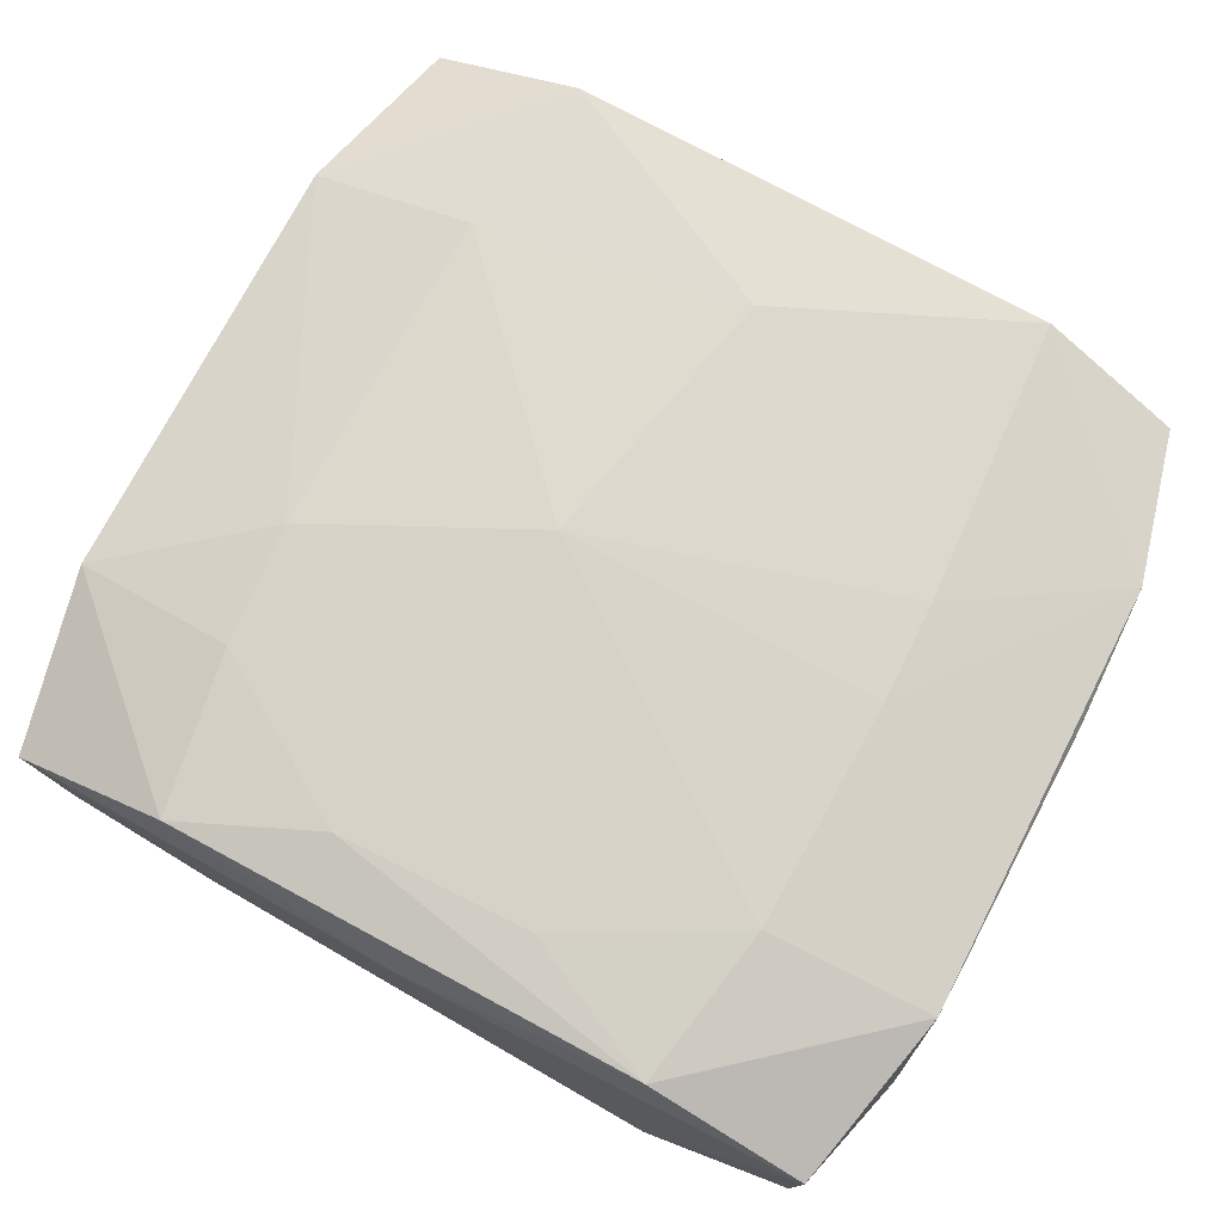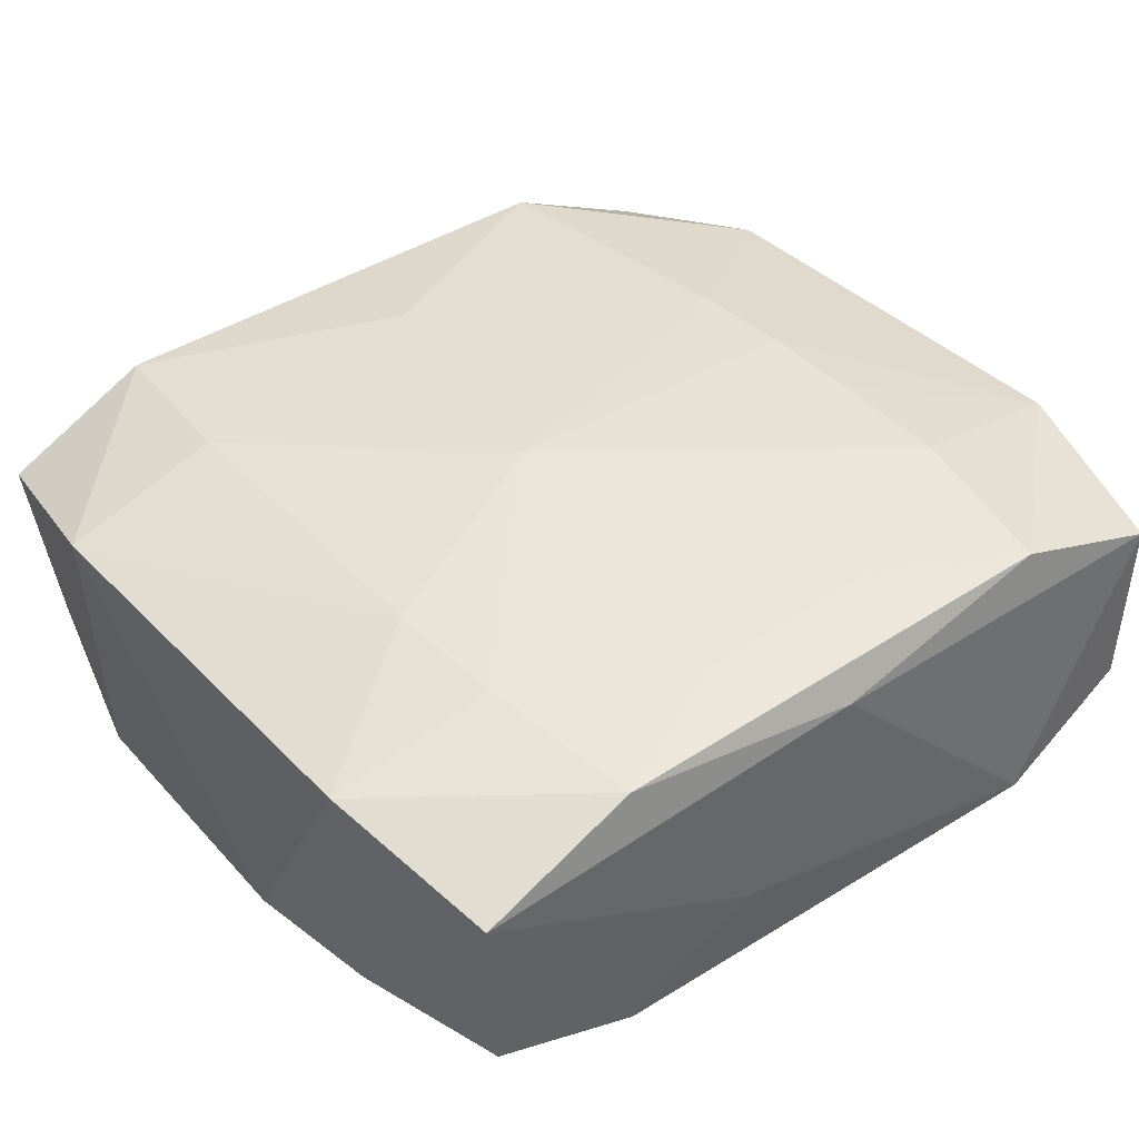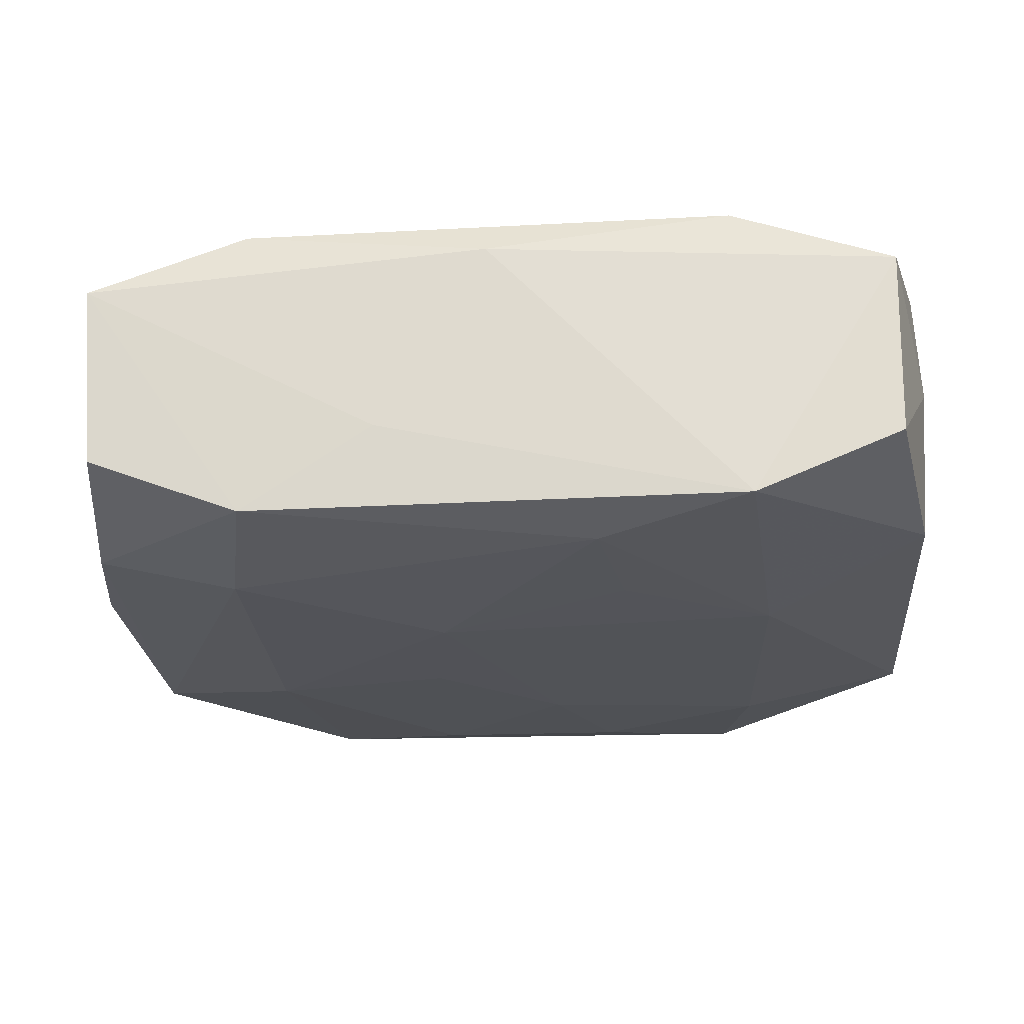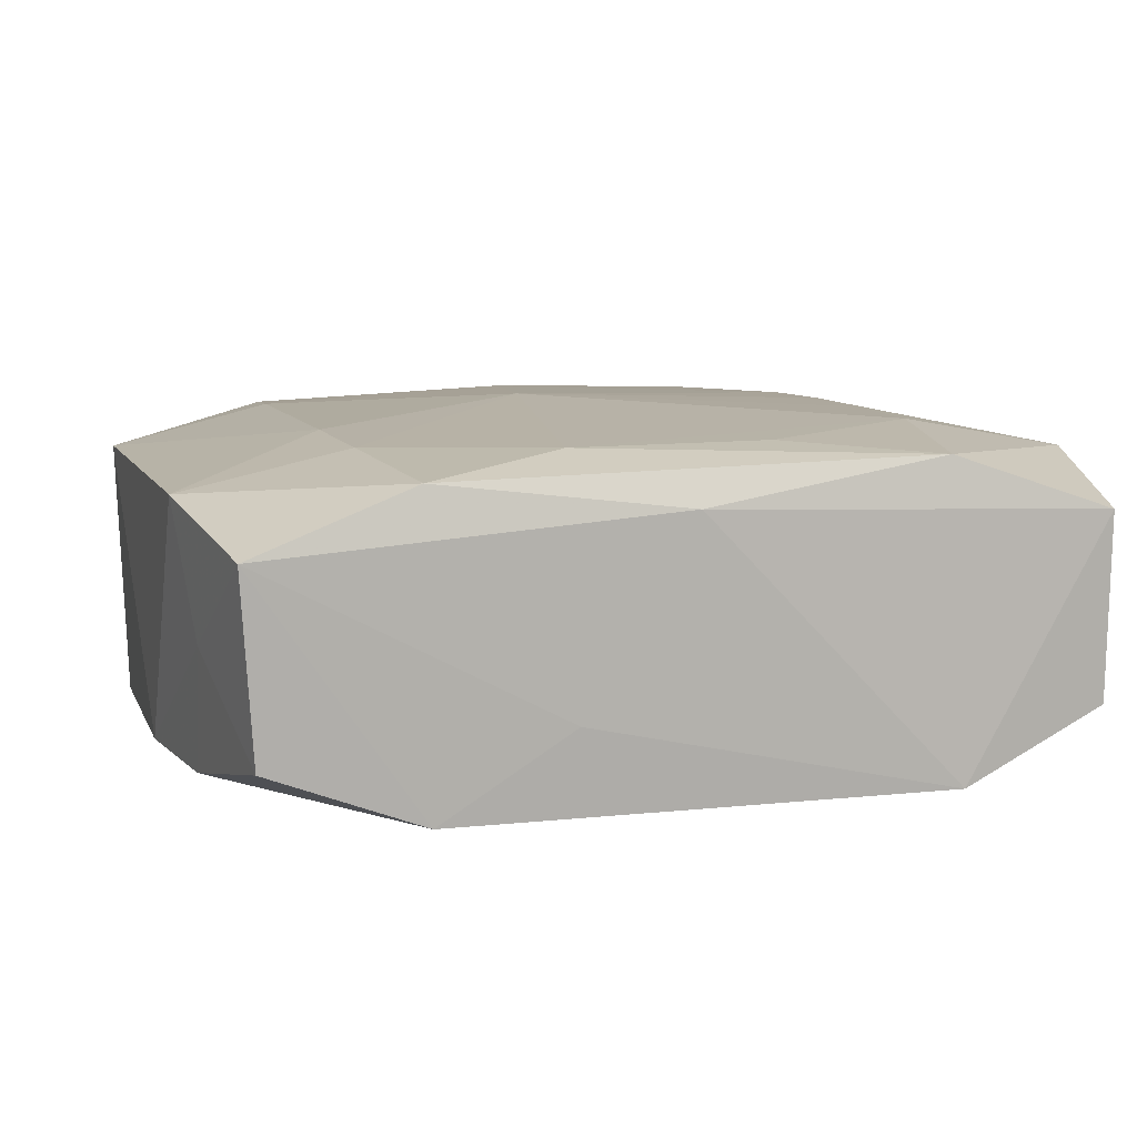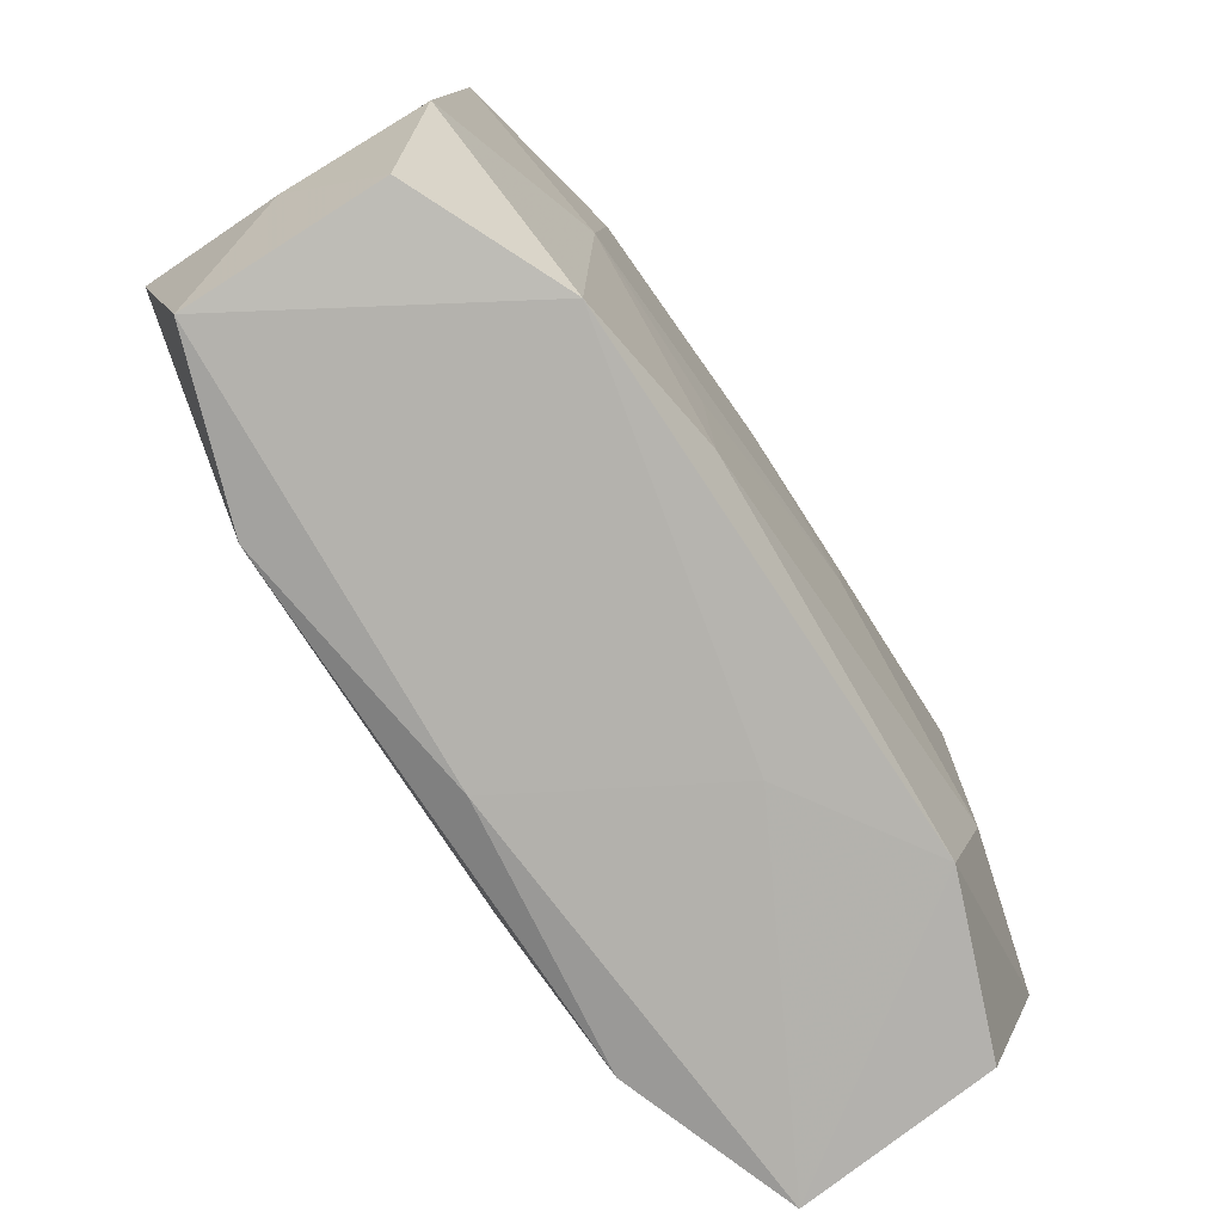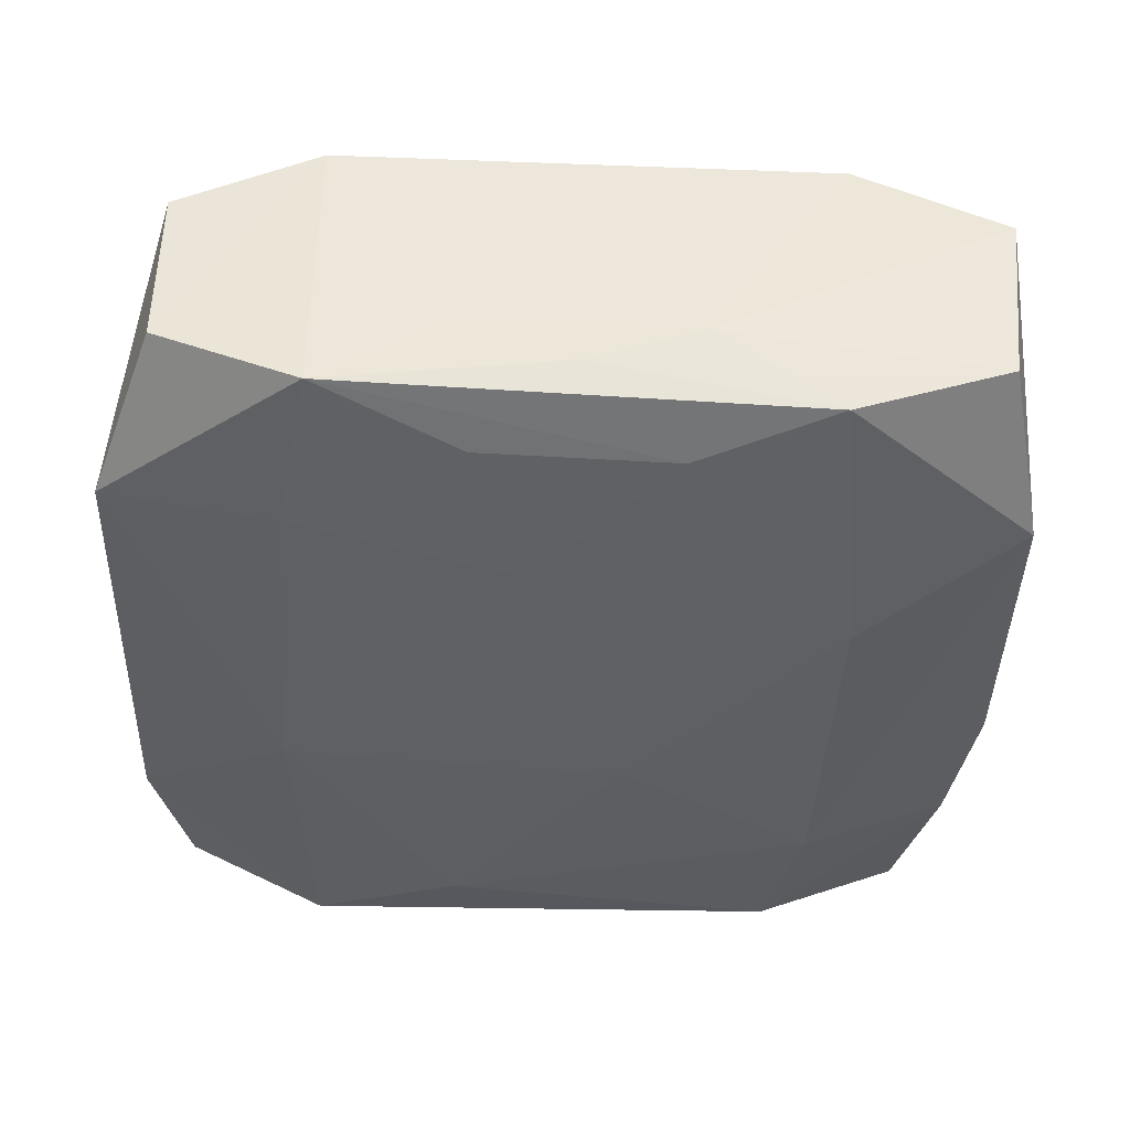
<metadata>
{"format":"obj","ext":"obj","renderer":"f3d","projection":"perspective","resolution":1024,"background":"white","views":[{"elev":75.2,"azim":29.1,"up":"+Z"},{"elev":41.3,"azim":-37.3,"up":"+Z"},{"elev":-21.5,"azim":4.7,"up":"+Z"},{"elev":9.9,"azim":-15.5,"up":"+Z"},{"elev":-79.4,"azim":123.2,"up":"+Y"},{"elev":-43.7,"azim":178.2,"up":"+Z"}]}
</metadata>
<code>
v -0.01931 0.02988 -0.0126
v 0.01948 -0.03055 0.0127
v 0.02219 -0.008236 -0.01323
v -0.03469 0.01652 -0.01131
v 0.00299 0.01378 -0.01413
v -0.03313 0.03153 0.006172
v -0.01896 -0.03107 0.01208
v -0.03151 -0.03179 0.00733
v 0.01882 0.03147 -0.01242
v -0.03307 -0.0211 -0.0001816
v -0.005255 -0.009164 -0.0143
v 0.0002668 -0.03212 0.009724
v -0.008309 -0.03199 -0.005031
v 0.007868 -0.02535 0.01349
v -0.0349 -0.006743 -0.01017
v -0.02229 0.01838 0.01256
v 0.03225 -0.03083 0.008297
v 0.02143 -0.007574 0.01375
v 0.008549 -0.02678 -0.01289
v 0.0205 -0.03207 -0.01149
v 0.03443 0.006806 0.009902
v -0.02185 0.007697 -0.01403
v -0.03439 -0.01765 0.01009
v -0.02124 -0.01905 -0.01341
v -0.03169 0.03008 -0.008289
v -0.02212 -0.008443 0.01328
v -0.0007562 0.02259 0.01321
v -0.0005821 0.03144 -0.009711
v -0.007809 -0.02609 0.0135
v 0.02137 0.0006976 0.01363
v 0.03031 0.03148 0.006842
v 0.008153 0.0319 -0.006053
v 0.03459 -0.0168 -0.009602
v -0.004611 0.0002648 0.01471
v 0.02099 0.008898 0.01332
v 0.03024 0.03092 -0.007328
v 0.007398 0.02589 -0.01357
v -0.007074 0.003864 -0.0143
v 0.01026 -0.01613 -0.01339
v 0.03369 0.01811 0.01037
v -0.0212 -0.01814 0.01302
v -0.01863 -0.03156 -0.01162
v 0.02141 -0.01763 0.01382
v -0.0354 0.01713 0.009513
v -0.02095 0.03235 0.01133
v 0.02107 0.0184 -0.01336
v -0.03292 -0.01744 -0.01026
v 0.01882 0.03255 0.01172
v 0.03205 -0.03072 -0.006251
v -0.03059 -0.03135 -0.007056
v 0.03485 -0.01666 0.01125
v 0.03485 0.01815 -0.01055
v 0.03485 -0.02075 0.0008178
v -0.008169 0.02537 -0.01367
v -0.009449 0.03165 -0.00632
f 27 48 45
f 31 48 40
f 36 48 31
f 31 40 52
f 52 36 31
f 30 51 40
f 52 40 21
f 21 51 52
f 40 51 21
f 15 4 47
f 20 33 49
f 22 4 1
f 49 33 53
f 52 51 53
f 53 33 52
f 9 36 52
f 52 46 9
f 1 28 9
f 9 48 36
f 1 4 25
f 25 4 6
f 45 6 44
f 6 4 44
f 44 4 15
f 18 30 34
f 51 30 18
f 35 27 34
f 34 30 35
f 48 27 35
f 40 48 35
f 35 30 40
f 19 20 42
f 54 22 1
f 1 9 54
f 39 19 11
f 42 47 24
f 22 11 24
f 24 47 4
f 4 22 24
f 24 19 42
f 24 11 19
f 45 48 32
f 48 9 32
f 33 20 3
f 52 33 3
f 3 46 52
f 3 19 39
f 20 19 3
f 39 11 3
f 55 25 6
f 55 6 45
f 55 28 1
f 1 25 55
f 45 32 55
f 55 9 28
f 55 32 9
f 45 44 16
f 34 27 16
f 16 27 45
f 49 53 17
f 17 53 51
f 17 20 49
f 34 16 26
f 26 16 44
f 2 17 51
f 38 11 22
f 42 20 13
f 13 8 42
f 50 47 42
f 42 8 50
f 34 26 41
f 51 18 43
f 43 2 51
f 43 18 34
f 17 2 12
f 7 8 12
f 12 2 7
f 20 17 12
f 12 13 20
f 8 13 12
f 37 9 46
f 37 54 9
f 22 54 5
f 5 38 22
f 54 37 5
f 5 37 46
f 11 38 5
f 46 3 5
f 5 3 11
f 10 50 8
f 15 47 10
f 47 50 10
f 7 2 29
f 29 41 7
f 29 43 34
f 34 41 29
f 23 10 8
f 15 10 23
f 23 44 15
f 23 26 44
f 23 41 26
f 23 8 7
f 7 41 23
f 2 43 14
f 14 29 2
f 43 29 14

</code>
